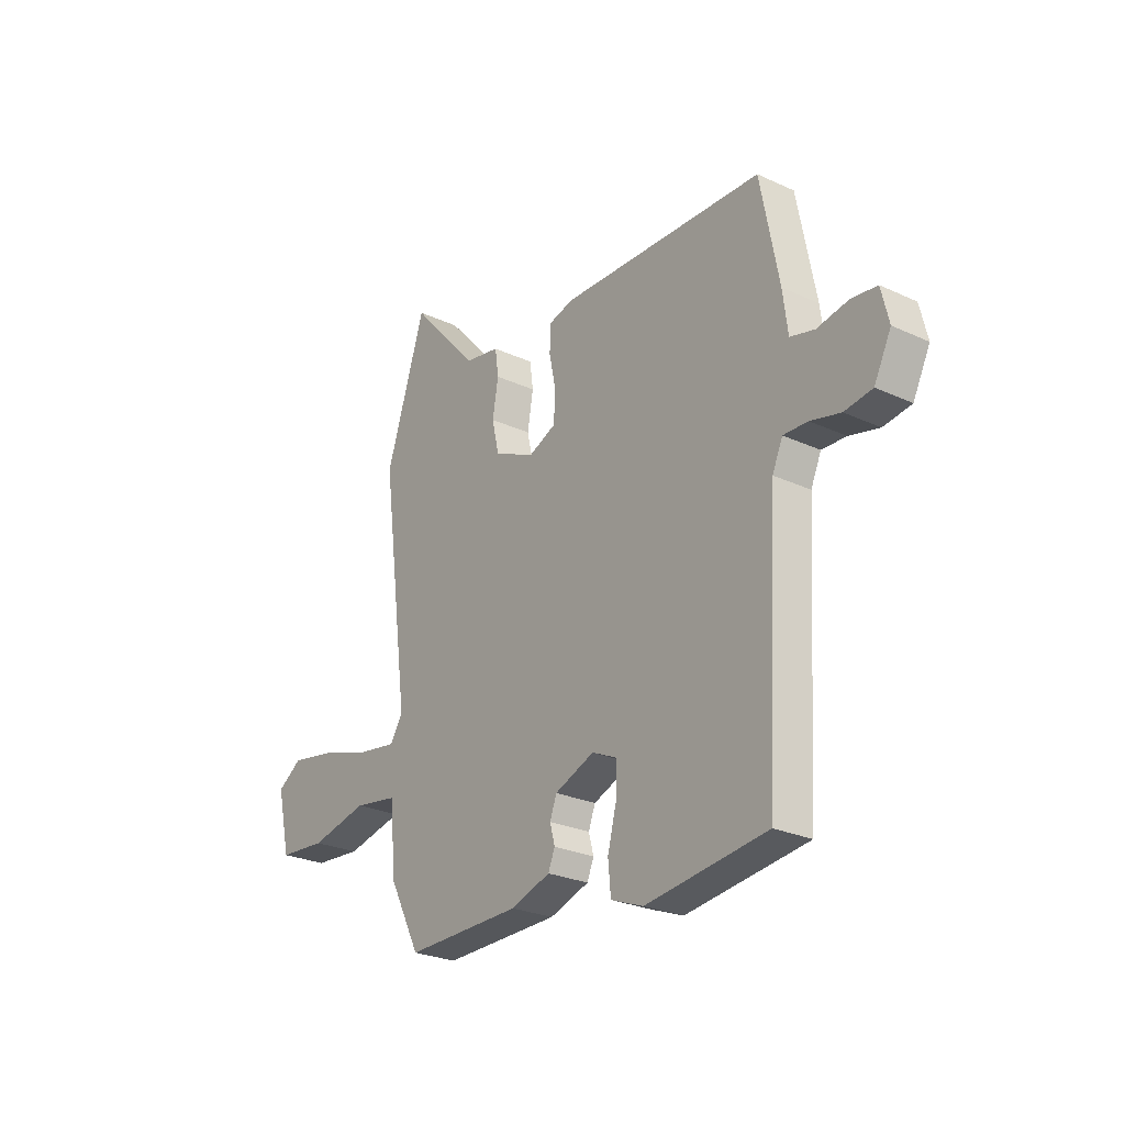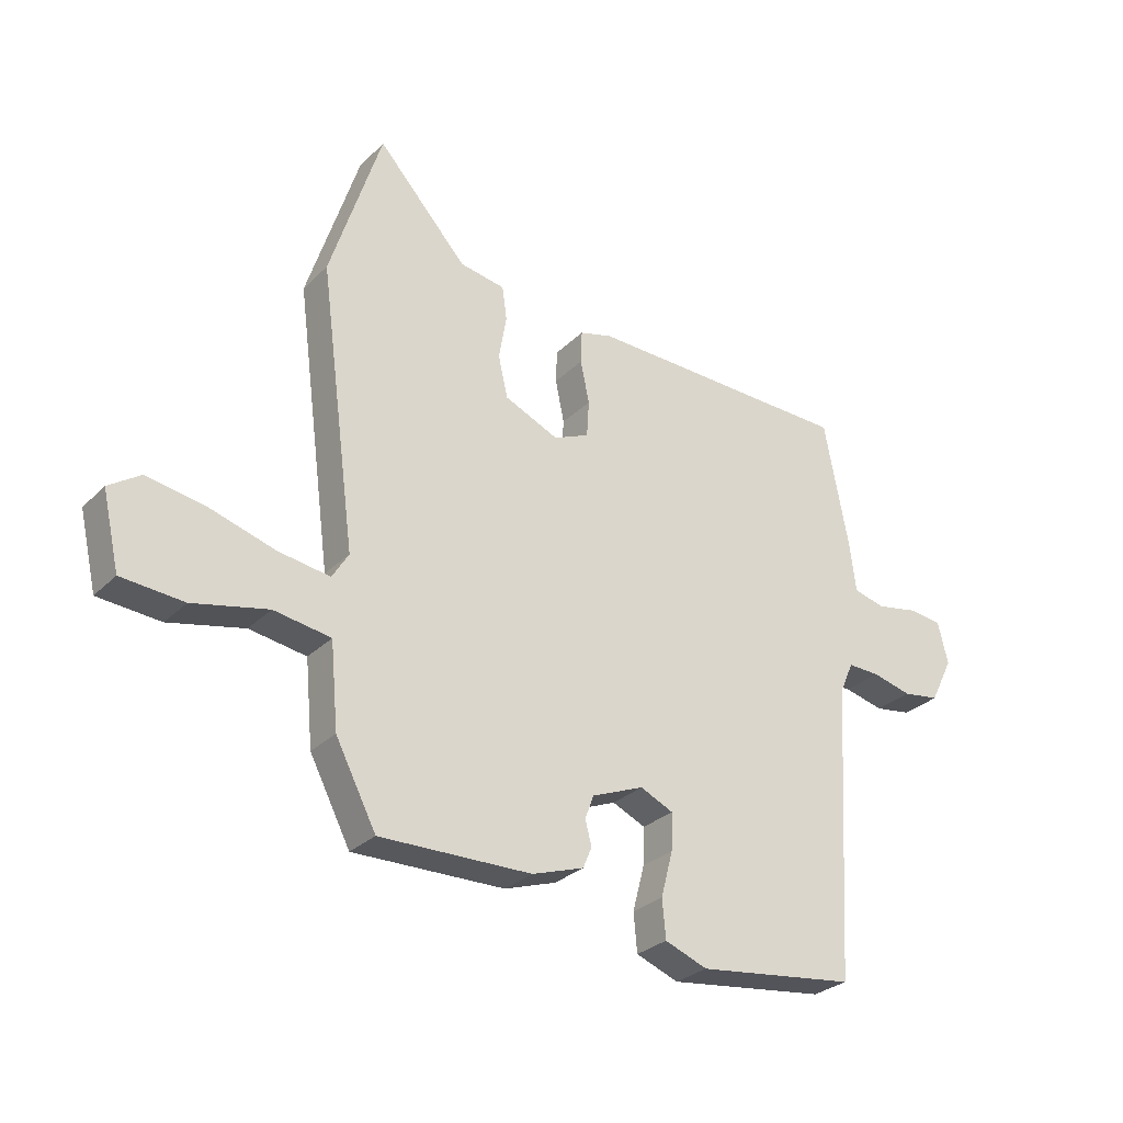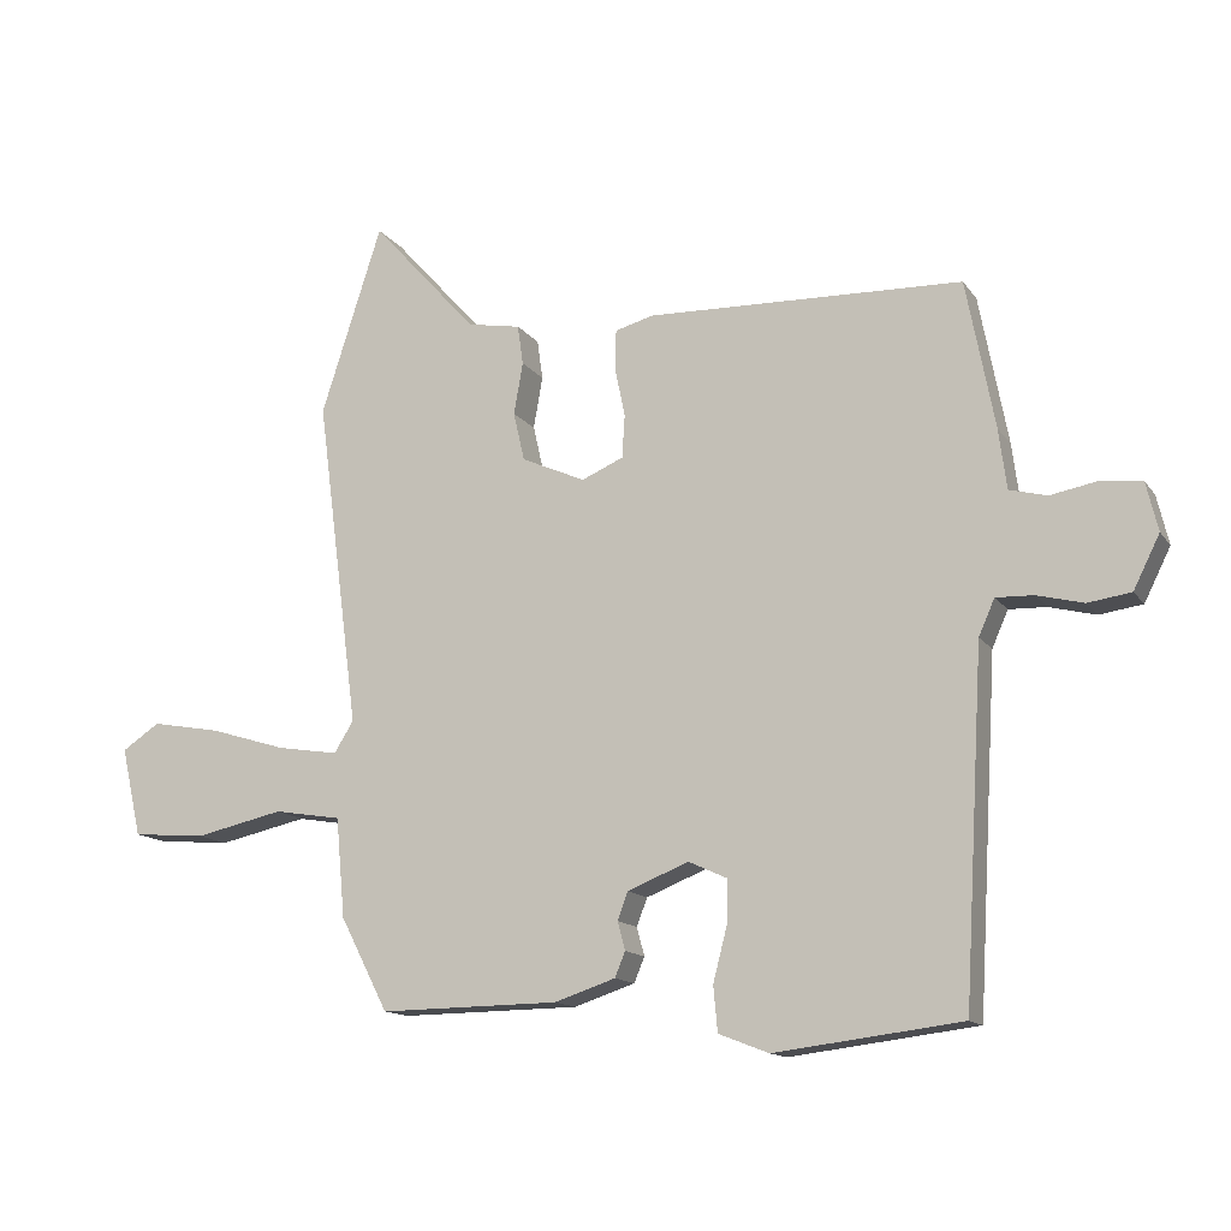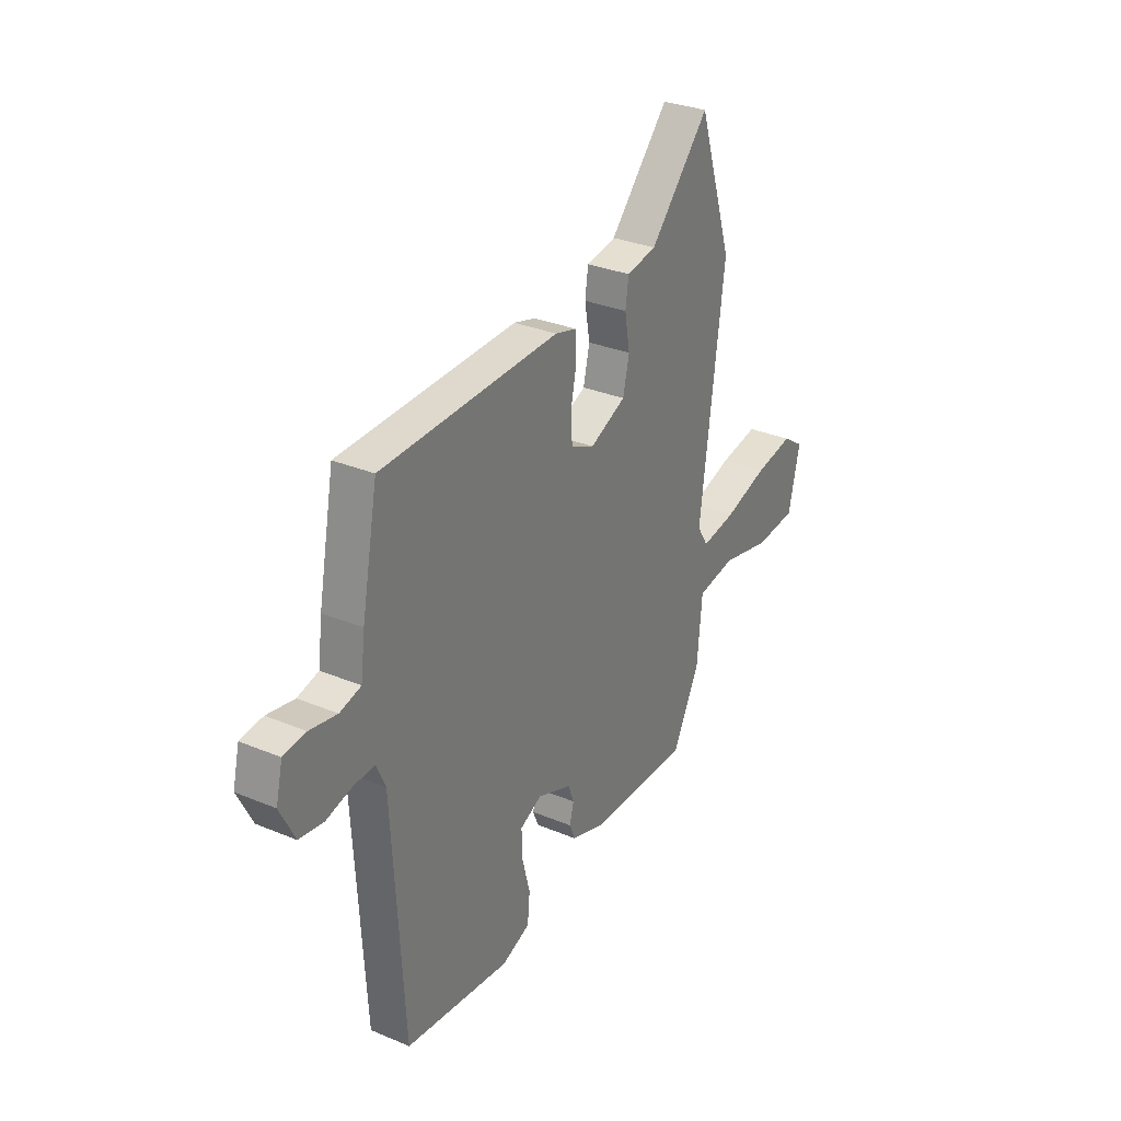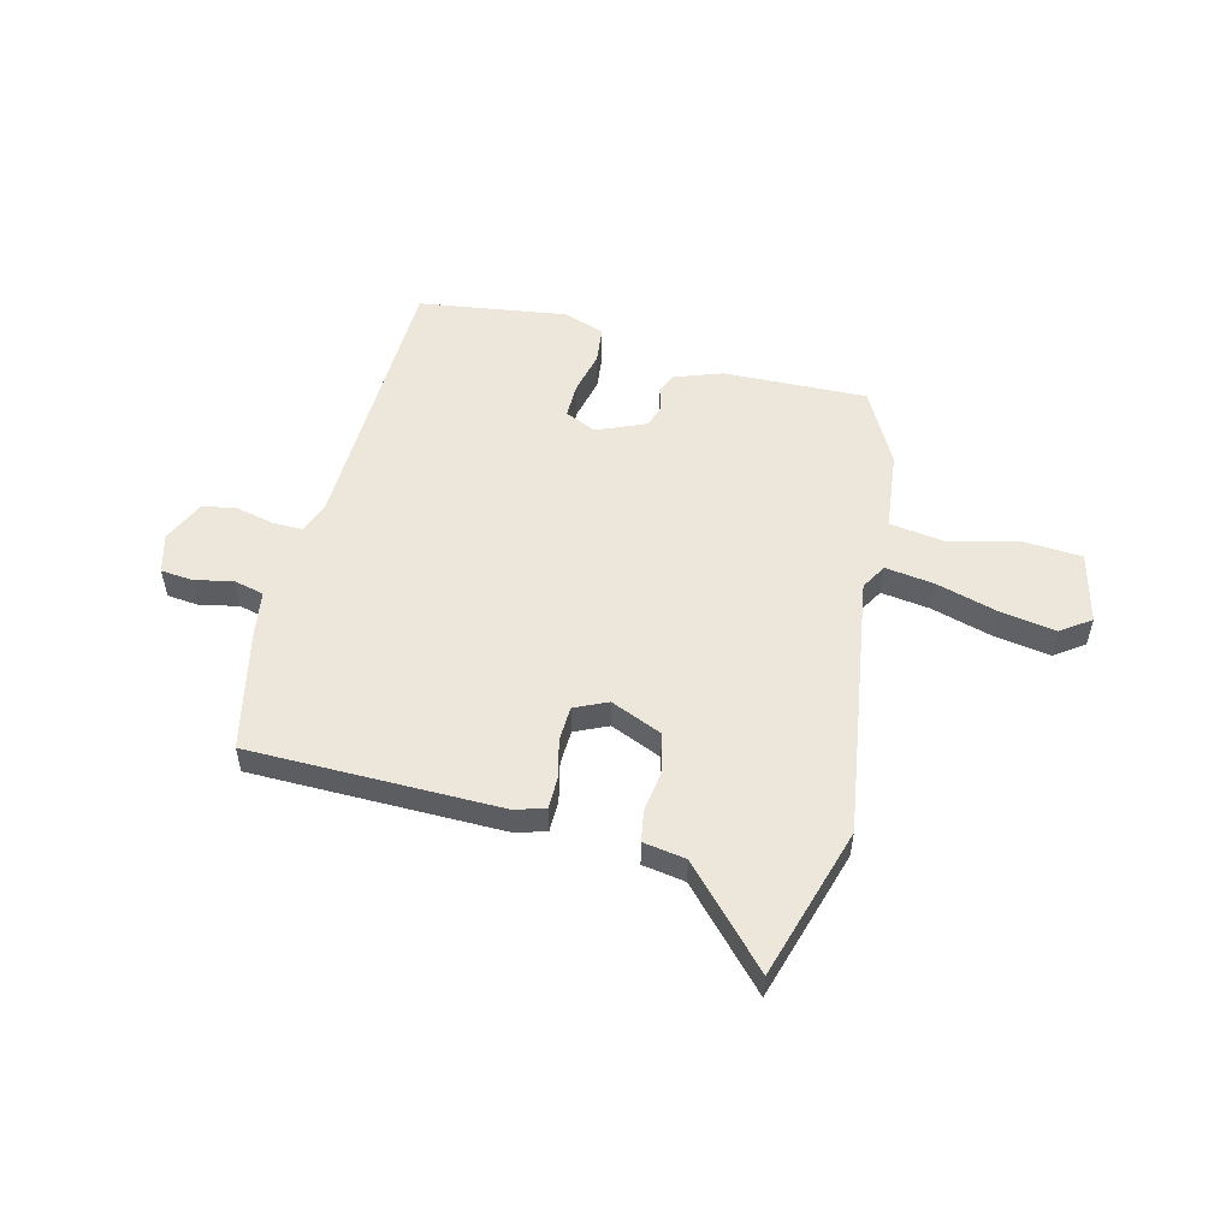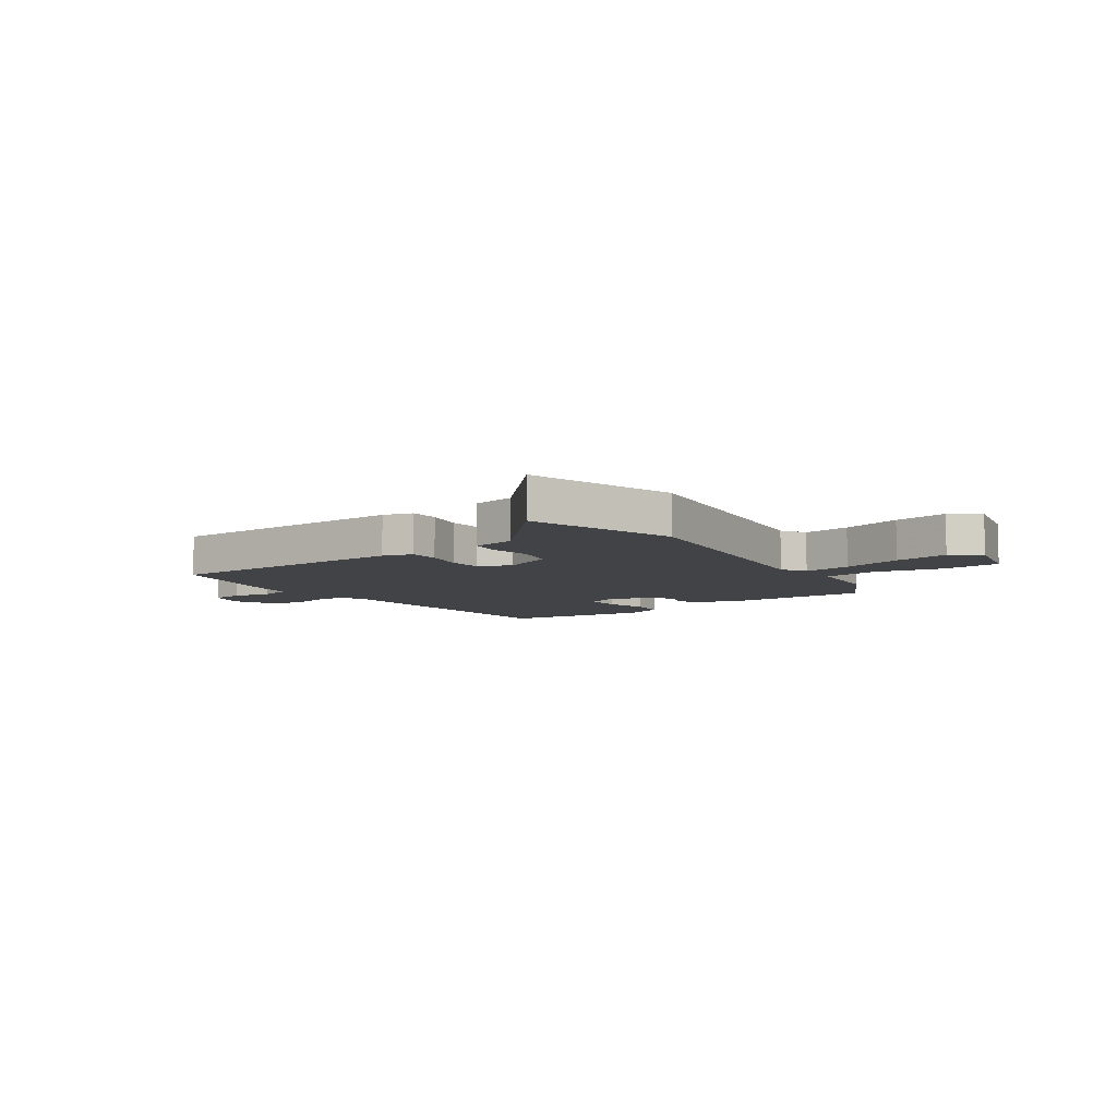
<metadata>
{"format":"obj","ext":"obj","renderer":"f3d","projection":"perspective","resolution":1024,"background":"white","views":[{"elev":-26.0,"azim":-126.3,"up":"+Z"},{"elev":-28.6,"azim":145.0,"up":"+Z"},{"elev":-13.7,"azim":-157.6,"up":"+Z"},{"elev":30.8,"azim":-59.0,"up":"+Z"},{"elev":53.9,"azim":12.8,"up":"+Y"},{"elev":-7.3,"azim":34.5,"up":"+Y"}]}
</metadata>
<code>
v 0.401 0.07 -0.466
v 0.143 0.07 -0.463
v 0.055 0.07 -0.434
v 0.04 0.07 -0.398
v 0.051 0.07 -0.357
v 0.036 0.07 -0.317
v -0.052 0.07 -0.282
v -0.108 0.07 -0.308
v -0.106 0.07 -0.371
v -0.086 0.07 -0.448
v -0.092 0.07 -0.513
v -0.164 0.07 -0.541
v -0.433 0.07 -0.508
v -0.462 0.07 -0.009
v -0.485 0.07 0.043
v -0.539 0.07 0.041
v -0.606 0.07 0.024
v -0.668 0.07 0.033
v -0.706 0.07 0.109
v -0.689 0.07 0.18
v -0.632 0.07 0.187
v -0.562 0.07 0.174
v -0.508 0.07 0.188
v -0.497 0.07 0.274
v -0.456 0.07 0.488
v -0.002 0.07 0.502
v 0.053 0.07 0.487
v 0.055 0.07 0.431
v 0.04 0.07 0.359
v 0.044 0.07 0.297
v 0.104 0.07 0.271
v 0.196 0.07 0.312
v 0.212 0.07 0.382
v 0.199 0.07 0.457
v 0.207 0.07 0.514
v 0.284 0.07 0.528
v 0.436 0.07 0.697
v 0.524 0.07 0.425
v 0.462 0.07 -0.049
v 0.49 0.07 -0.094
v 0.578 0.07 -0.08
v 0.689 0.07 -0.046
v 0.789 0.07 -0.028
v 0.843 0.07 -0.064
v 0.814 0.07 -0.192
v 0.708 0.07 -0.201
v 0.58 0.07 -0.173
v 0.483 0.07 -0.189
v 0.47 0.07 -0.332
v 0.401 0 -0.466
v 0.143 0 -0.463
v 0.055 0 -0.434
v 0.04 0 -0.398
v 0.051 0 -0.357
v 0.036 0 -0.317
v -0.052 0 -0.282
v -0.108 0 -0.308
v -0.106 0 -0.371
v -0.086 0 -0.448
v -0.092 0 -0.513
v -0.164 0 -0.541
v -0.433 0 -0.508
v -0.462 0 -0.009
v -0.485 0 0.043
v -0.539 0 0.041
v -0.606 0 0.024
v -0.668 0 0.033
v -0.706 0 0.109
v -0.689 0 0.18
v -0.632 0 0.187
v -0.562 0 0.174
v -0.508 0 0.188
v -0.497 0 0.274
v -0.456 0 0.488
v -0.002 0 0.502
v 0.053 0 0.487
v 0.055 0 0.431
v 0.04 0 0.359
v 0.044 0 0.297
v 0.104 0 0.271
v 0.196 0 0.312
v 0.212 0 0.382
v 0.199 0 0.457
v 0.207 0 0.514
v 0.284 0 0.528
v 0.436 0 0.697
v 0.524 0 0.425
v 0.462 0 -0.049
v 0.49 0 -0.094
v 0.578 0 -0.08
v 0.689 0 -0.046
v 0.789 0 -0.028
v 0.843 0 -0.064
v 0.814 0 -0.192
v 0.708 0 -0.201
v 0.58 0 -0.173
v 0.483 0 -0.189
v 0.47 0 -0.332
f 48 49 1 2
f 44 45 46 47
f 44 47 48
f 41 42 43 44
f 40 41 44 48
f 39 40 48 2
f 36 37 38 39
f 33 34 35 36
f 32 33 36 39
f 31 32 39 2
f 26 27 28 29
f 26 29 30
f 23 24 25 26
f 23 26 30
f 22 23 30 31
f 20 21 22
f 19 20 22
f 16 17 18 19
f 15 16 19 22
f 11 12 13 14
f 9 10 11 14
f 8 9 14 15
f 7 8 15 22
f 2 3 4 5
f 2 5 6
f 31 2 6
f 6 7 22 31
f 51 50 98 97
f 96 95 94 93
f 97 96 93
f 93 92 91 90
f 97 93 90 89
f 51 97 89 88
f 88 87 86 85
f 85 84 83 82
f 88 85 82 81
f 51 88 81 80
f 78 77 76 75
f 79 78 75
f 75 74 73 72
f 79 75 72
f 80 79 72 71
f 71 70 69
f 71 69 68
f 68 67 66 65
f 71 68 65 64
f 63 62 61 60
f 63 60 59 58
f 64 63 58 57
f 71 64 57 56
f 54 53 52 51
f 55 54 51
f 55 51 80
f 80 71 56 55
f 1 50 51 2
f 2 51 52 3
f 3 52 53 4
f 4 53 54 5
f 5 54 55 6
f 6 55 56 7
f 7 56 57 8
f 8 57 58 9
f 9 58 59 10
f 10 59 60 11
f 11 60 61 12
f 12 61 62 13
f 13 62 63 14
f 14 63 64 15
f 15 64 65 16
f 16 65 66 17
f 17 66 67 18
f 18 67 68 19
f 19 68 69 20
f 20 69 70 21
f 21 70 71 22
f 22 71 72 23
f 23 72 73 24
f 24 73 74 25
f 25 74 75 26
f 26 75 76 27
f 27 76 77 28
f 28 77 78 29
f 29 78 79 30
f 30 79 80 31
f 31 80 81 32
f 32 81 82 33
f 33 82 83 34
f 34 83 84 35
f 35 84 85 36
f 36 85 86 37
f 37 86 87 38
f 38 87 88 39
f 39 88 89 40
f 40 89 90 41
f 41 90 91 42
f 42 91 92 43
f 43 92 93 44
f 44 93 94 45
f 45 94 95 46
f 46 95 96 47
f 47 96 97 48
f 48 97 98 49
f 49 98 50 1

</code>
